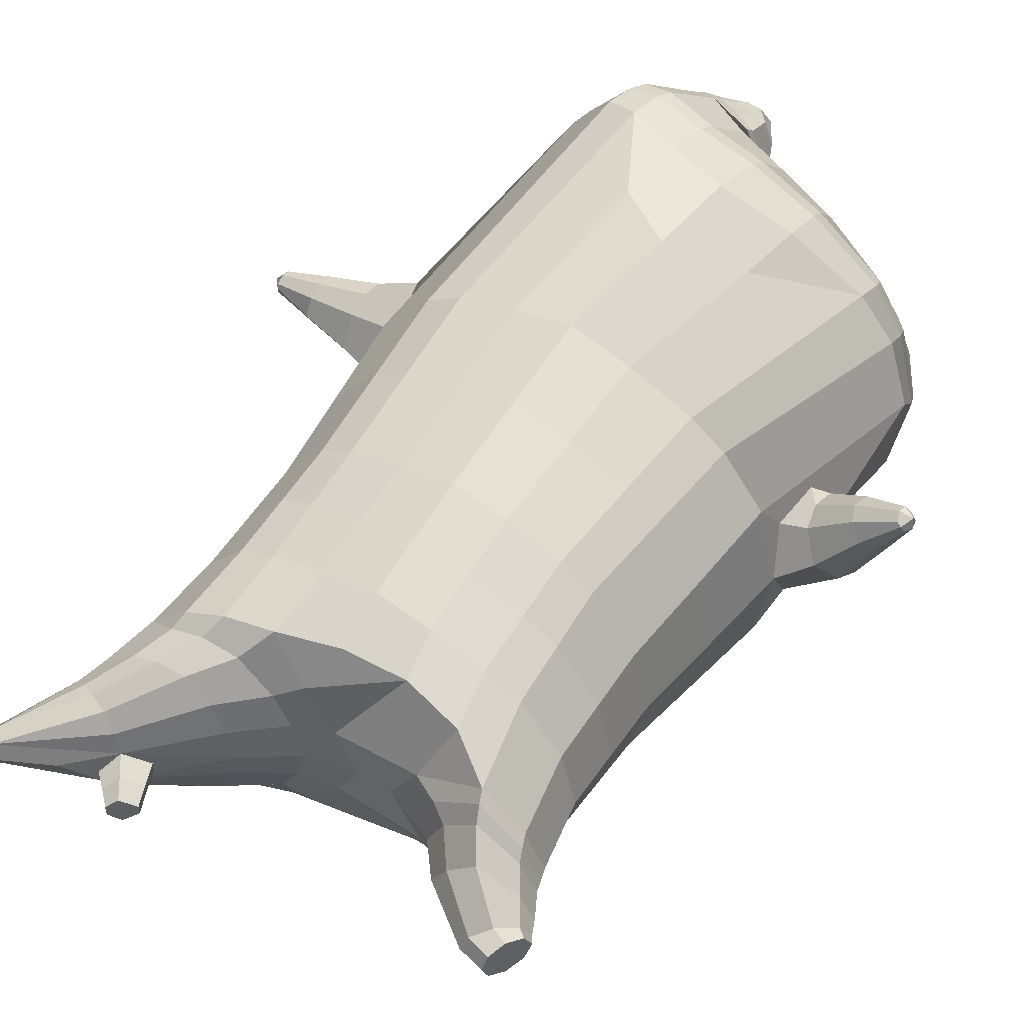
<metadata>
{"format":"obj","ext":"obj","renderer":"f3d","projection":"perspective","resolution":1024,"background":"white","views":[{"elev":51.5,"azim":-146.7,"up":"+Z"}]}
</metadata>
<code>
o korok
v -0.04327 -0.7228 0.3296
v 0.01966 0.8235 0.3145
v -0.284 -0.7562 0.09256
v -0.2428 0.8285 0.2676
v -0.3349 -0.7662 0.01433
v -0.3339 0.8835 0.2146
v -0.3802 -0.7762 -0.1042
v -0.4223 0.8735 0.1217
v -0.3596 -0.7762 -0.217
v -0.4603 0.8635 0.01966
v -0.2757 -0.7762 -0.2994
v -0.4223 0.8735 -0.08242
v -0.1589 -0.7662 -0.3254
v -0.3339 0.8835 -0.1753
v -0.09406 -0.7565 -0.3237
v -0.2428 0.8285 -0.2282
v 0.03366 -0.7302 -0.292
v 0.01966 0.8235 -0.2752
v 0.01966 0.7091 0.3625
v -0.2255 0.7091 0.2992
v -0.3049 0.7091 0.2621
v -0.3961 0.7091 0.1508
v -0.4303 0.7091 0.01966
v -0.3961 0.7091 -0.1115
v -0.3049 0.7091 -0.2227
v -0.2255 0.7091 -0.2599
v 0.01966 0.7091 -0.3231
v 0.01966 0.4499 0.4197
v -0.2255 0.4499 0.3499
v -0.2985 0.4499 0.306
v -0.3961 0.4499 0.1746
v -0.4303 0.4499 0.01966
v -0.3961 0.4499 -0.1353
v -0.2985 0.4499 -0.2667
v -0.2255 0.4499 -0.3106
v 0.01966 0.4499 -0.3853
v 0.01966 0.03232 0.4847
v -0.262 0.03232 0.3851
v -0.341 0.03232 0.329
v -0.4803 0.03232 0.01966
v -0.3225 0.03232 -0.3422
v -0.243 0.03232 -0.3927
v 0.01985 0.0323 -0.475
v -0.1914 -0.7762 0.0468
v -0.07032 -0.7712 -0.04437
v -0.07131 -0.7764 -0.2013
v -0.04182 -0.439 0.5131
v -0.3512 -0.5212 0.2928
v -0.4265 -0.5417 0.1734
v -0.4493 -0.5667 -0.2311
v -0.2405 -0.4667 -0.4527
v -0.2029 -0.417 -0.4784
v 0.03681 -0.3189 -0.5361
v -0.04285 -0.624 0.4314
v -0.3449 -0.6261 0.2406
v -0.4131 -0.6316 0.1228
v -0.4574 -0.6416 -0.0739
v -0.4187 -0.6516 -0.2466
v -0.3204 -0.6516 -0.3659
v -0.1525 -0.6516 -0.4285
v -0.1019 -0.6524 -0.4326
v 0.04365 -0.655 -0.4225
v -0.04321 -0.5765 0.4645
v -0.353 -0.5886 0.2654
v -0.4234 -0.5942 0.1471
v -0.4707 -0.6042 -0.05574
v -0.4366 -0.6142 -0.2436
v -0.3375 -0.6142 -0.3687
v -0.1657 -0.6142 -0.4395
v -0.1177 -0.6149 -0.4484
v 0.04294 -0.6173 -0.4543
v -0.2726 -0.8562 -0.06703
v -0.2868 -0.8562 -0.1239
v -0.2757 -0.8562 -0.1754
v -0.2374 -0.8562 -0.2114
v -0.1813 -0.8562 -0.2286
v -0.104 -0.8562 -0.1509
v -0.1667 -0.8562 -0.04002
v -0.1197 -0.8562 -0.08725
v -0.2396 -0.8962 -0.1102
v -0.2374 -0.8962 -0.1363
v -0.2161 -0.8962 -0.1517
v -0.179 -0.8962 -0.154
v -0.1462 -0.8962 -0.08482
v -0.3134 -0.8076 -0.0321
v -0.17 -0.8076 -0.2902
v -0.2577 -0.8125 -0.2612
v -0.3197 -0.8125 -0.2002
v -0.07438 -0.7962 -0.1883
v -0.3382 -0.8125 -0.1188
v -0.1792 -0.7962 0.01329
v -0.08915 -0.7962 -0.06888
v -0.1987 -0.8562 -0.04132
v -0.2467 -0.8562 -0.05324
v -0.1215 -0.8562 -0.1779
v -0.1561 -0.8562 -0.2135
v -0.1844 -0.8962 -0.06821
v -0.2129 -0.8962 -0.07495
v -0.1849 -0.9112 -0.09535
v -0.1517 -0.8962 -0.1261
v -0.2778 -0.8022 0.01187
v -0.2291 -0.7962 0.02234
v -0.09547 -0.7962 -0.235
v -0.1293 -0.8022 -0.2704
v -0.163 -0.7404 0.2349
v -0.1166 0.8085 0.3004
v -0.1029 0.7091 0.3358
v -0.1029 0.4499 0.3923
v -0.1166 0.03232 0.446
v -0.1938 -0.4804 0.4254
v -0.188 -0.6253 0.3603
v -0.1925 -0.5828 0.3891
v -0.02287 -0.7424 -0.3024
v -0.1166 0.8085 -0.261
v -0.1029 0.7091 -0.2965
v -0.1029 0.4499 -0.353
v -0.1121 0.03232 -0.4374
v -0.09094 -0.3429 -0.5192
v -0.0371 -0.6534 -0.4189
v -0.0482 -0.6158 -0.4433
v -0.4868 -0.2065 -0.03251
v -0.5543 -0.1735 0.0824
v -0.5521 0.007048 0.0865
v -0.6009 -0.1313 0.01616
v -0.608 -0.0814 0.008888
v -0.5009 -0.0814 0.1559
v -0.5077 -0.1313 0.1467
v -0.661 -0.1123 0.1481
v -0.6691 -0.07256 0.1398
v -0.628 -0.1317 0.1819
v -0.6276 -0.02228 0.1822
v -0.5868 -0.07256 0.2241
v -0.595 -0.1123 0.2156
v -0.7118 -0.09243 0.2392
v -0.7152 -0.07372 0.2358
v -0.6986 -0.09738 0.2526
v -0.6986 -0.05161 0.2526
v -0.682 -0.07372 0.2695
v -0.6853 -0.09243 0.2661
v -0.7129 -0.07452 0.2667
v -0.5945 -0.03218 0.03202
v -0.6543 -0.04242 0.155
v -0.7072 -0.05266 0.2439
v -0.4513 -0.0271 0.1189
v -0.5111 -0.03218 0.1393
v -0.6001 -0.04242 0.2104
v -0.689 -0.05266 0.2624
v -0.4655 -0.1286 0.1405
v -0.1787 -0.3226 0.4395
v -0.02511 -0.2335 0.5181
v -0.4734 -0.5567 -0.01057
v -0.4355 0.03227 0.2068
v -0.505 -0.1278 -0.1307
v -0.4791 -0.02714 -0.08281
v -0.45 0.03228 -0.1704
v -0.372 -0.5417 -0.3574
v 0.1497 -0.7476 0.4202
v 0.2671 0.866 0.2806
v 0.2092 -0.7583 0.4022
v 0.3582 0.8735 0.2346
v 0.2885 -0.7704 0.3464
v 0.4489 0.876 0.1391
v 0.3259 -0.775 0.2382
v 0.4811 0.866 0.01966
v 0.2932 -0.7801 0.1248
v 0.2103 -0.7745 0.01077
v 0.3582 0.8735 -0.1953
v 0.158 -0.7662 -0.06559
v 0.2671 0.866 -0.2413
v 0.2649 0.7091 0.2992
v 0.3442 0.7091 0.2621
v 0.4354 0.7091 0.1508
v 0.4697 0.7091 0.01966
v 0.4354 0.7091 -0.1115
v 0.3442 0.7091 -0.2227
v 0.2649 0.7091 -0.2599
v 0.2649 0.4499 0.3499
v 0.3379 0.4499 0.306
v 0.4354 0.4499 0.1746
v 0.4697 0.4499 0.01966
v 0.4354 0.4499 -0.1353
v 0.3379 0.4499 -0.2667
v 0.2649 0.4499 -0.3106
v 0.285 0.03305 0.4087
v 0.3661 0.03295 0.3544
v 0.5197 0.03232 0.01966
v 0.3667 0.03167 -0.3236
v 0.287 0.03173 -0.3799
v 0.07407 -0.7699 0.35
v 0.01133 -0.7725 0.1963
v 0.08177 -0.7842 0.0515
v 0.2125 -0.5142 0.5292
v 0.2841 -0.5334 0.5089
v 0.4353 -0.5667 0.2071
v 0.3434 -0.4743 -0.2145
v 0.2939 -0.4224 -0.3586
v 0.1854 -0.6182 0.5184
v 0.2514 -0.6224 0.5063
v 0.3528 -0.6361 0.3884
v 0.3949 -0.6516 0.2314
v 0.372 -0.6571 0.05889
v 0.254 -0.6616 -0.1222
v 0.2092 -0.6612 -0.2307
v 0.1961 -0.581 0.5321
v 0.2658 -0.5853 0.5145
v 0.3707 -0.5988 0.3864
v 0.4177 -0.6141 0.2215
v 0.3947 -0.6193 0.03558
v 0.2707 -0.6231 -0.1559
v 0.2248 -0.6223 -0.2693
v 0.1783 -0.8442 0.3339
v 0.2178 -0.8476 0.2908
v 0.233 -0.8524 0.2406
v 0.2168 -0.8576 0.191
v 0.1763 -0.863 0.1493
v 0.0725 -0.8651 0.1775
v 0.07277 -0.8518 0.3078
v 0.05447 -0.8594 0.2444
v 0.1764 -0.8862 0.2858
v 0.1869 -0.8875 0.2617
v 0.1761 -0.8914 0.2385
v 0.145 -0.8983 0.2193
v 0.0834 -0.9017 0.2652
v 0.1975 -0.7982 0.3743
v 0.199 -0.8156 0.0708
v 0.2584 -0.8154 0.1518
v 0.2826 -0.8103 0.2351
v 0.07173 -0.8047 0.09495
v 0.259 -0.8058 0.315
v 0.06967 -0.7894 0.3332
v 0.0286 -0.7985 0.2155
v 0.1013 -0.8494 0.3216
v 0.149 -0.8462 0.3337
v 0.1003 -0.8654 0.1632
v 0.147 -0.8647 0.1506
v 0.1083 -0.8943 0.2972
v 0.1362 -0.8898 0.3043
v 0.1262 -0.9104 0.276
v 0.1078 -0.9022 0.2312
v 0.1569 -0.7933 0.3789
v 0.1106 -0.7886 0.3626
v 0.1115 -0.8053 0.06473
v 0.1569 -0.8111 0.05496
v 0.06488 -0.7359 0.3719
v 0.1559 0.8535 0.3004
v 0.1423 0.7091 0.3358
v 0.1423 0.4499 0.3923
v 0.1559 0.03232 0.446
v 0.09476 -0.477 0.5215
v 0.08204 -0.6217 0.4716
v 0.08716 -0.5793 0.4955
v 0.08785 -0.7493 -0.1829
v 0.1559 0.8535 -0.261
v 0.1423 0.7091 -0.2965
v 0.1423 0.4499 -0.353
v 0.1536 0.03202 -0.433
v 0.1689 -0.3453 -0.4785
v 0.1269 -0.6579 -0.3406
v 0.1358 -0.6192 -0.3775
v 0.5152 -0.2066 0.05807
v 0.6192 -0.1735 0.02814
v 0.6191 0.007048 0.0303
v 0.6218 -0.1313 -0.0532
v 0.6223 -0.0814 -0.0645
v 0.616 -0.0814 0.1246
v 0.6164 -0.1313 0.1132
v 0.7408 -0.1123 -0.01194
v 0.7413 -0.07256 -0.02378
v 0.7389 -0.1317 0.03532
v 0.7389 -0.02228 0.03532
v 0.7366 -0.07256 0.09442
v 0.7371 -0.1123 0.08258
v 0.8396 -0.09243 0.02034
v 0.8398 -0.07372 0.01561
v 0.8389 -0.09738 0.03925
v 0.8389 -0.05161 0.03925
v 0.8379 -0.07372 0.06289
v 0.8381 -0.09243 0.05815
v 0.8589 -0.07452 0.04003
v 0.6216 -0.03218 -0.03927
v 0.7405 -0.04242 -0.002979
v 0.8394 -0.05266 0.02695
v 0.5 -0.0271 0.1248
v 0.6166 -0.03218 0.1011
v 0.7374 -0.04242 0.07503
v 0.8383 -0.05266 0.05295
v 0.5095 -0.1283 0.1801
v 0.1077 -0.3198 0.5153
v 0.3858 -0.5516 0.3784
v 0.4812 0.03227 0.2109
v 0.532 -0.1281 -0.1087
v 0.508 -0.02714 -0.08567
v 0.482 0.03228 -0.1718
v 0.4325 -0.5465 -0.0135
v -0.1839 0.8835 -0.09347
v -0.1189 0.8835 0.01966
v -0.1839 0.8835 0.1328
v 0.07089 0.8835 0.2166
v 0.005887 0.8835 0.1182
v -0.04411 0.8835 0.01966
v 0.005887 0.8835 -0.07883
v 0.07089 0.8835 -0.1773
v -0.4423 0.9235 0.1033
v -0.3539 0.9335 0.1728
v -0.4753 0.9135 0.01966
v -0.4423 0.9235 -0.06402
v -0.3539 0.9335 -0.1334
v -0.2789 0.9335 0.1062
v -0.2789 0.9335 -0.06689
v -0.2389 0.9335 0.01966
v -0.4735 0.9705 0.07918
v -0.3871 0.9857 0.1296
v -0.5039 0.9651 0.01966
v -0.4735 0.9705 -0.03985
v -0.3871 0.9857 -0.09031
v -0.3272 0.9963 0.07465
v -0.3272 0.9963 -0.03532
v -0.2953 1.002 0.01966
v 0.4058 0.9835 0.1826
v 0.3474 0.9835 0.2076
v 0.4838 0.9835 0.1078
v 0.5112 0.9835 0.01966
v 0.4838 0.9835 -0.06851
v 0.4058 0.9835 -0.1433
v 0.3474 0.9835 -0.1682
v 0.2787 0.9835 -0.1718
v 0.2787 0.9835 0.2111
v 0.2211 0.9835 -0.1222
v 0.2211 0.9835 0.1615
v 0.1923 0.9835 0.09058
v 0.1743 0.9835 0.01966
v 0.1923 0.9835 -0.05125
v 0.4752 1.06 0.1215
v 0.4421 1.075 0.1371
v 0.5094 1.039 0.08579
v 0.5349 1.032 0.01966
v 0.5094 1.039 -0.04646
v 0.4752 1.06 -0.08216
v 0.4421 1.075 -0.09777
v 0.3947 1.097 -0.1
v 0.3947 1.097 0.1393
v 0.3621 1.113 -0.06898
v 0.3621 1.113 0.1083
v 0.5926 1.204 0.05278
v 0.6146 1.19 0.01966
v 0.5926 1.204 -0.01345
v 0.5769 1.235 0.05031
v 0.5606 1.244 0.01966
v 0.5769 1.235 -0.01098
v -0.3439 0.9085 -0.164
v -0.2389 0.9085 -0.08216
v -0.2389 0.9085 0.1215
v -0.3439 0.9085 0.2033
v -0.4323 0.8985 0.1149
v -0.4683 0.8885 0.01966
v -0.1789 0.9085 0.01966
v -0.4323 0.8985 -0.07555
v 0.1299 0.9085 0.1746
v 0.09186 0.9085 0.1039
v 0.3673 0.9085 0.2131
v 0.2069 0.9085 -0.2011
v 0.2913 0.9085 -0.2035
v 0.06811 0.9085 0.01966
v 0.09186 0.9085 -0.06455
v 0.3673 0.9085 -0.1738
v 0.4489 0.876 -0.09973
v 0.1299 0.9085 -0.1353
v 0.2913 0.9085 0.2428
v 0.2069 0.9085 0.2405
v -0.502 1.013 0.05656
v -0.467 1.049 0.07141
v -0.5183 0.9972 0.01966
v -0.502 1.013 -0.01723
v -0.467 1.049 -0.03209
v -0.4338 1.082 0.0553
v -0.4338 1.082 -0.01597
v -0.4217 1.094 0.01966
v -0.5201 1.028 0.05656
v -0.5026 1.063 0.07141
v -0.5283 1.011 0.01966
v -0.5201 1.028 -0.01723
v -0.5026 1.063 -0.03209
v -0.486 1.096 0.0553
v -0.486 1.096 -0.01597
v -0.48 1.108 0.01966
v 0.3458 1.12 -0.02461
v 0.2882 1.202 0.05508
v 0.2882 1.202 -0.01576
v 0.3712 1.163 0.005581
v 0.3712 1.163 0.03375
v 0.3106 1.218 0.03242
v 0.3106 1.218 0.006904
v 0.2586 1.182 0.00837
v 0.2586 1.182 0.03096
v 0.4546 1.19 0.01966
v 0.2966 1.09 0.03186
v 0.2966 1.09 0.007471
v 0.3458 1.12 0.06391
v 0.3166 1.162 -0.02018
v 0.3407 1.19 0.03318
v 0.3407 1.19 0.006149
v 0.3166 1.162 0.0595
v 0.2778 1.137 0.007824
v 0.2778 1.137 0.0315
v 0.01966 0.2411 0.4522
v -0.2434 0.2411 0.3679
v -0.3195 0.2411 0.3179
v -0.4556 0.2411 0.01891
v -0.3111 0.2411 -0.3043
v -0.2348 0.2411 -0.3516
v 0.01974 0.2411 -0.4302
v -0.1097 0.2411 0.4192
v -0.1077 0.2411 -0.3952
v -0.4163 0.2411 0.1904
v -0.4229 0.2411 -0.1534
v 0.275 0.2415 0.379
v 0.352 0.2414 0.33
v 0.4947 0.2411 0.01962
v 0.3523 0.2408 -0.2954
v 0.276 0.2409 -0.3455
v 0.1491 0.2411 0.4192
v 0.1479 0.241 -0.3931
v 0.4583 0.2411 0.1928
v 0.4587 0.2411 -0.1536
v 0.01966 0.5795 0.3911
v -0.2255 0.5795 0.3246
v -0.3017 0.5795 0.284
v -0.3961 0.5795 0.1627
v -0.4303 0.5795 0.01966
v -0.3961 0.5795 -0.1234
v -0.3017 0.5795 -0.2447
v -0.2255 0.5795 -0.2852
v 0.01966 0.5795 -0.3542
v -0.1029 0.5795 0.3641
v -0.1029 0.5795 -0.3247
v 0.2649 0.5795 0.3246
v 0.341 0.5795 0.284
v 0.4354 0.5795 0.1627
v 0.4697 0.5795 0.01966
v 0.4354 0.5795 -0.1234
v 0.341 0.5795 -0.2447
v 0.2649 0.5795 -0.2852
v 0.1423 0.5795 0.3641
v 0.1423 0.5795 -0.3247
f 107 106 4 20
f 20 4 6 21
f 21 6 8 22
f 22 8 10 23
f 23 10 12 24
f 24 12 14 25
f 25 14 16 26
f 115 114 18 27
f 435 115 27 433
f 431 25 26 432
f 430 24 25 431
f 429 23 24 430
f 428 22 23 429
f 427 21 22 428
f 426 20 21 427
f 434 107 20 426
f 412 108 29 406
f 406 29 30 407
f 407 30 31 414
f 414 31 32 408
f 408 32 33 415
f 415 33 34 409
f 409 34 35 410
f 413 116 36 411
f 118 117 43 53
f 51 41 42 52
f 156 155 41 51
f 40 144 152
f 48 38 39 49
f 110 149 48
f 76 96 83
f 112 110 48 64
f 64 48 49 65
f 65 49 151 66
f 66 151 50 67
f 67 50 156 68
f 68 156 51 69
f 69 51 52 70
f 120 118 53 71
f 113 119 62 17
f 13 60 61 15
f 11 59 60 13
f 9 58 59 11
f 7 57 58 9
f 5 56 57 7
f 3 55 56 5
f 105 111 55 3
f 119 120 71 62
f 60 69 70 61
f 59 68 69 60
f 58 67 68 59
f 57 66 67 58
f 56 65 66 57
f 55 64 65 56
f 111 112 64 55
f 72 73 80 98
f 95 77 100
f 88 87 75 74
f 85 90 73 72
f 78 93 97
f 92 91 78 79
f 87 86 76 75
f 89 92 79 77
f 90 88 74 73
f 100 84 99
f 94 72 98
f 73 74 81 80
f 103 89 77 95
f 74 75 82 81
f 101 85 72 94
f 75 76 83 82
f 79 78 97 84
f 86 104 96 76
f 77 79 84 100
f 91 102 93 78
f 3 5 85 101
f 98 80 99
f 80 81 99
f 81 82 99
f 82 83 99
f 84 97 99
f 17 1 105 3 44 45 46 15 113
f 7 9 88 90
f 46 45 92 89
f 11 13 86 87
f 45 44 91 92
f 13 15 104 86
f 5 7 90 85
f 9 11 87 88
f 15 46 89 103
f 44 3 102 91
f 97 98 99
f 83 100 99
f 101 102 3
f 103 104 15
f 103 95 96 104
f 83 96 95 100
f 94 98 97 93
f 93 102 101 94
f 54 63 112 111
f 1 54 111 105
f 63 47 110 112
f 47 150 149 110
f 405 28 108 412
f 425 19 107 434
f 19 2 106 107
f 61 70 120 119
f 15 61 119 113
f 70 52 118 120
f 52 42 117 118
f 410 35 116 413
f 432 26 115 435
f 26 16 114 115
f 154 153 125 141
f 121 148 127 122
f 144 40 123 145
f 124 125 153
f 126 127 148
f 122 127 133 130
f 146 131 137 147
f 141 125 129 142
f 125 124 128 129
f 145 123 131 146
f 127 126 132 133
f 124 122 130 128
f 137 143 135 140
f 133 132 138 139
f 128 130 136 134
f 130 133 139 136
f 142 129 135 143
f 129 128 134 135
f 135 134 140
f 138 147 137 140
f 139 138 140
f 134 136 140
f 136 139 140
f 131 142 143 137
f 123 141 142 131
f 40 154 141 123
f 126 145 146 132
f 132 146 147 138
f 151 121 50
f 40 155 154
f 153 121 122 124
f 148 144 145 126
f 48 149 109 38
f 149 150 37 109
f 151 152 144 148 121
f 49 39 152 151
f 121 153 154 155 156
f 50 121 156
f 246 170 158 245
f 170 171 160 158
f 171 172 162 160
f 172 173 164 162
f 173 174 366 164
f 174 175 167 366
f 175 176 169 167
f 254 27 18 253
f 444 433 27 254
f 441 442 176 175
f 440 441 175 174
f 439 440 174 173
f 438 439 173 172
f 437 438 172 171
f 436 437 171 170
f 443 436 170 246
f 421 416 177 247
f 416 417 178 177
f 417 423 179 178
f 423 418 180 179
f 418 424 181 180
f 424 419 182 181
f 419 420 183 182
f 422 411 36 255
f 257 53 43 256
f 195 196 188 187
f 294 195 187 293
f 186 290 283
f 192 193 185 184
f 249 192 288
f 215 222 235
f 251 204 192 249
f 204 205 193 192
f 205 206 289 193
f 206 207 194 289
f 207 208 294 194
f 208 209 195 294
f 209 210 196 195
f 259 71 53 257
f 252 17 62 258
f 166 168 203 202
f 165 166 202 201
f 163 165 201 200
f 161 163 200 199
f 159 161 199 198
f 157 159 198 197
f 244 157 197 250
f 258 62 71 259
f 202 203 210 209
f 201 202 209 208
f 200 201 208 207
f 199 200 207 206
f 198 199 206 205
f 197 198 205 204
f 250 197 204 251
f 211 237 219 212
f 234 239 216
f 227 213 214 226
f 224 211 212 229
f 217 236 232
f 231 218 217 230
f 226 214 215 225
f 228 216 218 231
f 229 212 213 227
f 239 238 223
f 233 237 211
f 212 219 220 213
f 242 234 216 228
f 213 220 221 214
f 240 233 211 224
f 214 221 222 215
f 218 223 236 217
f 225 215 235 243
f 216 239 223 218
f 230 217 232 241
f 157 240 224 159
f 237 238 219
f 219 238 220
f 220 238 221
f 221 238 222
f 223 238 236
f 17 252 168 191 190 189 157 244 1
f 161 229 227 163
f 191 228 231 190
f 165 226 225 166
f 190 231 230 189
f 166 225 243 168
f 159 224 229 161
f 163 227 226 165
f 168 242 228 191
f 189 230 241 157
f 236 238 237
f 222 238 239
f 240 157 241
f 242 168 243
f 242 243 235 234
f 222 239 234 235
f 233 232 236 237
f 232 233 240 241
f 54 250 251 63
f 1 244 250 54
f 63 251 249 47
f 47 249 288 150
f 405 421 247 28
f 425 443 246 19
f 19 246 245 2
f 203 258 259 210
f 168 252 258 203
f 210 259 257 196
f 196 257 256 188
f 420 422 255 183
f 442 444 254 176
f 176 254 253 169
f 292 280 264 291
f 260 261 266 287
f 283 284 262 186
f 263 291 264
f 265 287 266
f 261 269 272 266
f 285 286 276 270
f 280 281 268 264
f 264 268 267 263
f 284 285 270 262
f 266 272 271 265
f 263 267 269 261
f 276 279 274 282
f 272 278 277 271
f 267 273 275 269
f 269 275 278 272
f 281 282 274 268
f 268 274 273 267
f 274 279 273
f 277 279 276 286
f 278 279 277
f 273 279 275
f 275 279 278
f 270 276 282 281
f 262 270 281 280
f 186 262 280 292
f 265 271 285 284
f 271 277 286 285
f 289 194 260
f 186 292 293
f 291 263 261 260
f 287 265 284 283
f 192 184 248 288
f 288 248 37 150
f 289 260 287 283 290
f 193 289 290 185
f 260 294 293 292 291
f 194 294 260
f 302 18 114
f 351 350 307 309
f 359 358 329 330
f 308 310 318 316
f 353 352 308 304
f 355 354 303 305
f 356 351 309 310
f 357 355 305 306
f 354 353 304 303
f 352 356 310 308
f 350 357 306 307
f 314 313 372 373
f 309 307 315 317
f 307 306 314 315
f 305 303 311 313
f 310 309 317 318
f 304 308 316 312
f 306 305 313 314
f 303 304 312 311
f 328 332 386 342
f 360 162 321 319
f 362 361 326 325
f 363 359 330 331
f 364 363 331 332
f 366 365 324 323
f 361 367 328 326
f 367 364 332 328
f 369 368 320 327
f 162 164 322 321
f 368 360 319 320
f 365 362 325 324
f 358 369 327 329
f 164 366 323 322
f 398 343 347
f 325 326 340 339
f 327 320 334 341
f 320 319 333 334
f 326 328 342 340
f 319 321 335 333
f 329 327 341 343
f 321 322 336 335
f 330 329 343 398
f 322 323 337 336
f 323 324 338 337
f 391 392 388 393 394 387
f 324 325 339 338
f 336 337 346 345
f 404 402 387 394
f 337 338 346
f 338 339 346
f 342 386 349
f 339 340 349 346
f 341 334 344 347
f 334 333 344
f 340 342 349
f 333 335 344
f 343 341 347
f 335 336 345 344
f 14 12 357 350
f 297 296 356 352
f 8 6 353 354
f 12 10 355 357
f 296 295 351 356
f 10 8 354 355
f 6 297 352 353
f 295 14 350 351
f 298 245 369 358
f 167 169 362 365
f 158 160 360 368
f 245 158 368 369
f 302 301 364 367
f 253 302 367 361
f 366 167 365
f 301 300 363 364
f 300 299 359 363
f 169 253 361 362
f 160 162 360
f 299 298 358 359
f 376 374 382 384
f 311 312 371 370
f 316 318 377 375
f 317 315 374 376
f 315 314 373 374
f 313 311 370 372
f 318 317 376 377
f 312 316 375 371
f 374 373 381 382
f 372 370 378 380
f 377 376 384 385
f 371 375 383 379
f 373 372 380 381
f 370 371 379 378
f 375 377 385 383
f 379 383 385 384 382 381 380 378
f 401 399 388 392
f 400 390 389 401
f 402 400 391 387
f 403 397 396 404
f 399 403 393 388
f 386 395 348 349
f 398 347 348 395
f 332 331 386
f 389 390 398 395 386
f 396 397 386 331 398
f 331 330 398
f 386 397 403 399
f 393 403 404 394
f 398 390 400 402
f 391 400 401 392
f 389 386 399 401
f 396 398 402 404
f 2 245 298
f 2 298 106
f 298 299 106
f 4 106 297
f 297 6 4
f 296 297 299
f 296 299 300
f 106 299 297
f 296 300 301
f 16 14 295
f 295 296 301
f 302 253 18
f 295 301 114
f 301 302 114
f 114 16 295
f 344 345 346 349 348 347
f 188 256 422 420
f 37 248 421 405
f 256 43 411 422
f 187 188 420 419
f 293 187 419 424
f 186 293 424 418
f 290 186 418 423
f 185 290 423 417
f 184 185 417 416
f 248 184 416 421
f 42 410 413 117
f 37 405 412 109
f 117 413 411 43
f 41 409 410 42
f 155 415 409 41
f 40 408 415 155
f 152 414 408 40
f 39 407 414 152
f 38 406 407 39
f 109 412 406 38
f 183 255 444 442
f 28 247 443 425
f 247 177 436 443
f 177 178 437 436
f 178 179 438 437
f 179 180 439 438
f 180 181 440 439
f 181 182 441 440
f 182 183 442 441
f 255 36 433 444
f 35 432 435 116
f 28 425 434 108
f 108 434 426 29
f 29 426 427 30
f 30 427 428 31
f 31 428 429 32
f 32 429 430 33
f 33 430 431 34
f 34 431 432 35
f 116 435 433 36

</code>
